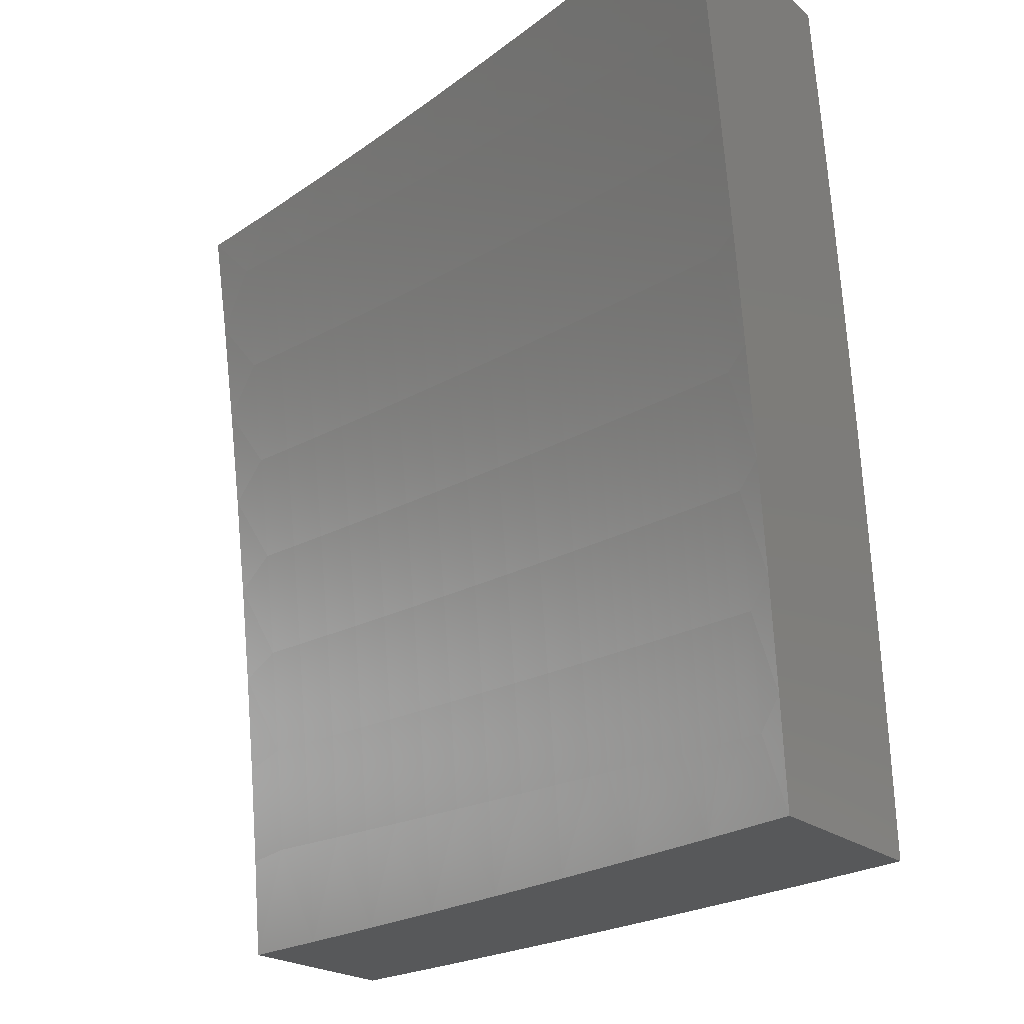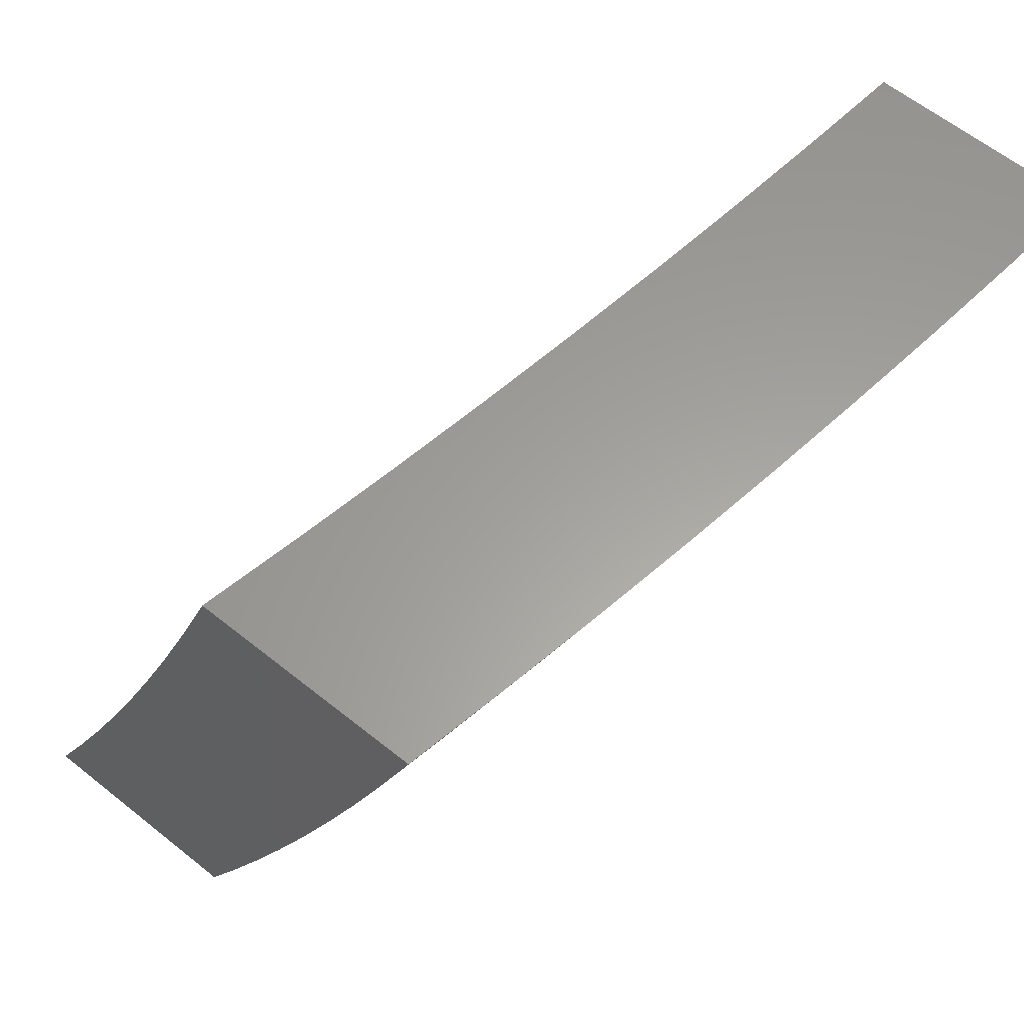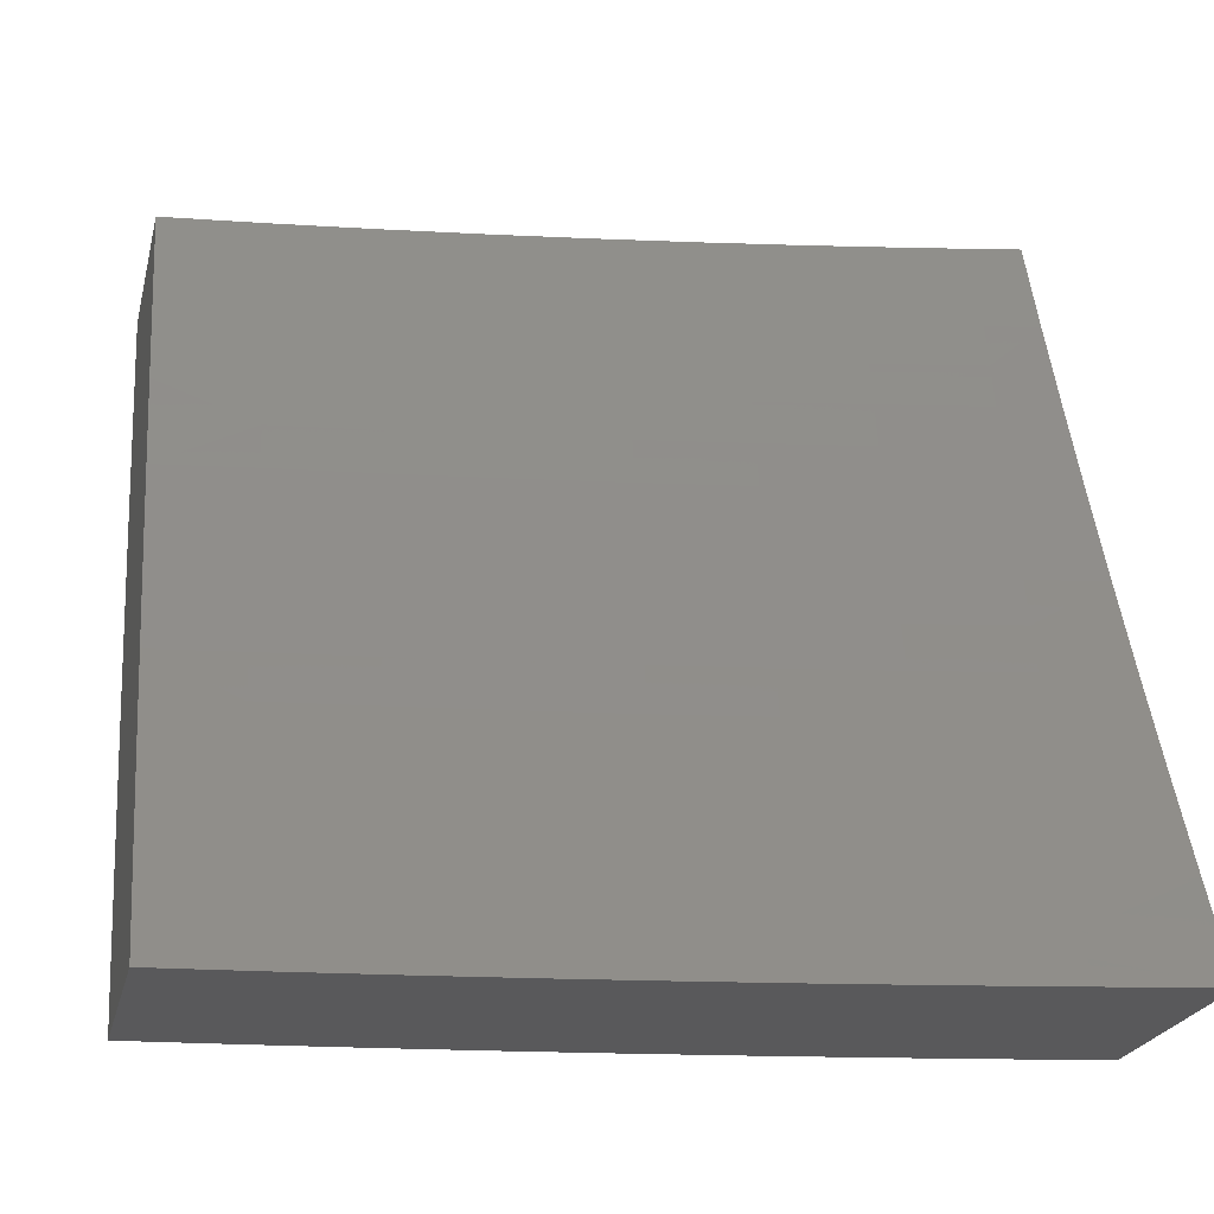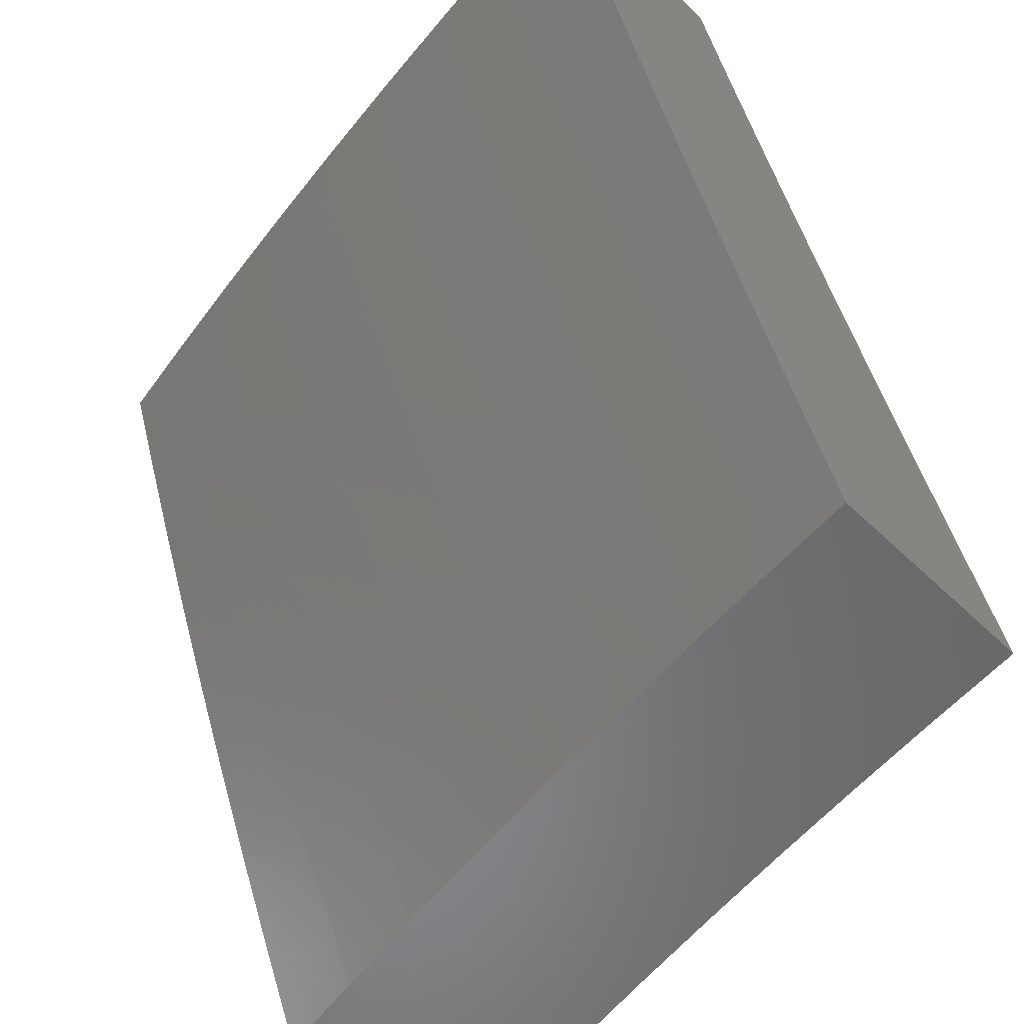
<metadata>
{"format":"stl","ext":"stl","renderer":"f3d","projection":"perspective","resolution":1024,"background":"white","views":[{"elev":-19.3,"azim":122.2,"up":"+Y"},{"elev":61.1,"azim":-140.7,"up":"+Z"},{"elev":-22.3,"azim":77.1,"up":"+Z"},{"elev":-54.9,"azim":-45.4,"up":"+Z"}]}
</metadata>
<code>
# stl→obj: 311 verts, 618 faces
v -10.14 1.125 -5
v -10.16 1.092 -4.969
v -10.15 1 -5
v -10.17 1.093 -4.938
v -10.21 1 -4.877
v -10.19 1.095 -4.907
v -10.2 1.096 -4.876
v -10.19 1.226 -4.876
v -10.2 1.228 -4.845
v -10.18 1.358 -4.845
v -10.2 1.36 -4.814
v -10.18 1.49 -4.814
v -10.19 1.492 -4.783
v -10.17 1.624 -4.783
v -10.18 1.626 -4.752
v -10.16 1.758 -4.752
v -10.17 1.76 -4.721
v -10.15 1.892 -4.721
v -10.16 1.894 -4.69
v -10.11 2 -4.753
v -10.17 2 -4.629
v -10.14 1.221 -4.969
v -10.13 1.251 -5
v -10.13 1.35 -4.969
v -10.11 1.376 -5
v -10.11 1.48 -4.969
v -10.09 1.5 -5
v -10.09 1.611 -4.969
v -10.07 1.625 -5
v -10.06 1.741 -4.969
v -10.05 1.749 -5
v -10.04 1.872 -4.969
v -10.02 1.873 -5
v -10 2 -4.999
v -10 1.997 -5
v -10.05 1.874 -4.938
v -10.06 2 -4.876
v -10.07 1.877 -4.907
v -10.08 1.879 -4.876
v -10.09 1.746 -4.907
v -10.11 1.748 -4.876
v -10.11 1.615 -4.907
v -10.13 1.617 -4.876
v -10.14 1.484 -4.907
v -10.15 1.486 -4.876
v -10.15 1.354 -4.907
v -10.17 1.356 -4.876
v -10.17 1.224 -4.907
v -10.11 1.884 -4.814
v -10.09 1.882 -4.845
v -10.22 2 -4.504
v -10.21 1.904 -4.565
v -10.19 1.899 -4.628
v -10.19 1.762 -4.69
v -10.2 1.628 -4.721
v -10.2 1.494 -4.752
v -10.21 1.361 -4.783
v -10.21 1.229 -4.814
v -10.21 1.098 -4.845
v -10.27 2 -4.379
v -10.26 1.913 -4.44
v -10.24 1.909 -4.503
v -10.24 1.771 -4.565
v -10.21 1.767 -4.628
v -10.23 1.634 -4.628
v -10.21 1.63 -4.69
v -10.23 1.498 -4.69
v -10.22 1.496 -4.721
v -10.24 1.365 -4.721
v -10.22 1.363 -4.752
v -10.24 1.232 -4.752
v -10.23 1.231 -4.783
v -10.24 1.101 -4.783
v -10.23 1.099 -4.814
v -10.27 1 -4.754
v -10.32 2 -4.253
v -10.31 1.922 -4.315
v -10.29 1.918 -4.377
v -10.29 1.78 -4.44
v -10.26 1.775 -4.503
v -10.29 1.642 -4.503
v -10.26 1.638 -4.565
v -10.28 1.506 -4.565
v -10.26 1.502 -4.628
v -10.28 1.37 -4.628
v -10.25 1.367 -4.69
v -10.27 1.236 -4.69
v -10.25 1.234 -4.721
v -10.27 1.104 -4.721
v -10.26 1.102 -4.752
v -10.37 2 -4.127
v -10.36 1.931 -4.189
v -10.33 1.927 -4.252
v -10.34 1.788 -4.315
v -10.31 1.784 -4.377
v -10.34 1.65 -4.377
v -10.31 1.646 -4.44
v -10.33 1.513 -4.44
v -10.31 1.51 -4.503
v -10.33 1.377 -4.503
v -10.3 1.374 -4.565
v -10.32 1.242 -4.565
v -10.29 1.239 -4.628
v -10.31 1.108 -4.628
v -10.28 1.105 -4.69
v -10.32 1 -4.629
v -10.41 2 -4
v -10.4 1.939 -4.063
v -10.38 1.935 -4.126
v -10.38 1.796 -4.189
v -10.36 1.792 -4.252
v -10.38 1.658 -4.252
v -10.36 1.654 -4.315
v -10.38 1.52 -4.315
v -10.36 1.517 -4.377
v -10.38 1.384 -4.377
v -10.35 1.38 -4.44
v -10.37 1.248 -4.44
v -10.34 1.245 -4.503
v -10.36 1.113 -4.503
v -10.33 1.111 -4.565
v -10.37 1 -4.505
v -10.44 1.876 -4
v -10.43 1.804 -4.063
v -10.41 1.8 -4.126
v -10.43 1.665 -4.126
v -10.41 1.662 -4.189
v -10.43 1.527 -4.189
v -10.4 1.524 -4.252
v -10.42 1.39 -4.252
v -10.4 1.387 -4.315
v -10.42 1.254 -4.315
v -10.39 1.251 -4.377
v -10.41 1.119 -4.377
v -10.38 1.116 -4.44
v -10.42 1 -4.379
v -10.46 1.751 -4
v -10.45 1.669 -4.063
v -10.45 1.531 -4.126
v -10.45 1.393 -4.189
v -10.44 1.257 -4.252
v -10.43 1.121 -4.315
v -10.48 1.627 -4
v -10.47 1.534 -4.063
v -10.47 1.396 -4.126
v -10.47 1.26 -4.189
v -10.46 1.124 -4.252
v -10.47 1 -4.253
v -10.5 1.502 -4
v -10.49 1.399 -4.063
v -10.49 1.262 -4.126
v -10.48 1.126 -4.189
v -10.52 1.377 -4
v -10.51 1.265 -4.063
v -10.5 1.129 -4.126
v -10.52 1 -4.127
v -10.54 1.251 -4
v -10.53 1.131 -4.063
v -10.55 1.126 -4
v -10.56 1 -4
v -10.16 1.223 -4.938
v -10.14 1.352 -4.938
v -10.12 1.482 -4.938
v -10.1 1.613 -4.938
v -10.08 1.743 -4.938
v -10.16 1.488 -4.845
v -10.14 1.619 -4.845
v -10.12 1.751 -4.845
v -10.16 1.622 -4.814
v -10.15 1.755 -4.783
v -10.13 1.889 -4.752
v -10.13 1.753 -4.814
v -10.12 1.887 -4.783
v -10.34 2 -4.877
v -10.29 2 -5
v -10.34 1.874 -4.938
v -10.31 1.876 -5
v -10.33 1.751 -5
v -10.36 1.744 -4.938
v -10.35 1.627 -5
v -10.38 1.613 -4.938
v -10.37 1.502 -5
v -10.4 1.483 -4.938
v -10.39 1.377 -5
v -10.42 1.353 -4.938
v -10.41 1.251 -5
v -10.44 1.224 -4.938
v -10.42 1.126 -5
v -10.45 1.095 -4.938
v -10.43 1 -5
v -10.49 1 -4.877
v -10.54 1 -4.753
v -10.51 1.1 -4.814
v -10.48 1.098 -4.876
v -10.59 1 -4.629
v -10.56 1.106 -4.69
v -10.53 1.103 -4.752
v -10.49 1.23 -4.814
v -10.46 1.227 -4.876
v -10.45 1.357 -4.876
v -10.64 1 -4.504
v -10.61 1.111 -4.565
v -10.58 1.109 -4.627
v -10.54 1.236 -4.69
v -10.52 1.233 -4.752
v -10.5 1.364 -4.752
v -10.47 1.36 -4.814
v -10.46 1.491 -4.814
v -10.43 1.487 -4.876
v -10.41 1.617 -4.876
v -10.69 1 -4.379
v -10.66 1.116 -4.44
v -10.63 1.114 -4.502
v -10.59 1.242 -4.565
v -10.57 1.239 -4.627
v -10.55 1.37 -4.627
v -10.53 1.367 -4.69
v -10.51 1.498 -4.69
v -10.48 1.495 -4.752
v -10.46 1.626 -4.752
v -10.44 1.622 -4.814
v -10.42 1.753 -4.814
v -10.39 1.748 -4.876
v -10.37 1.879 -4.876
v -10.74 1 -4.253
v -10.71 1.121 -4.314
v -10.68 1.119 -4.377
v -10.64 1.248 -4.44
v -10.62 1.245 -4.502
v -10.6 1.377 -4.502
v -10.58 1.374 -4.565
v -10.56 1.505 -4.565
v -10.53 1.502 -4.627
v -10.51 1.634 -4.627
v -10.49 1.63 -4.69
v -10.47 1.761 -4.69
v -10.44 1.757 -4.752
v -10.42 1.889 -4.752
v -10.39 1.884 -4.814
v -10.4 2 -4.753
v -10.79 1 -4.127
v -10.75 1.126 -4.189
v -10.73 1.124 -4.252
v -10.69 1.254 -4.314
v -10.67 1.251 -4.377
v -10.65 1.383 -4.377
v -10.63 1.38 -4.44
v -10.61 1.512 -4.44
v -10.58 1.509 -4.502
v -10.56 1.641 -4.502
v -10.54 1.638 -4.565
v -10.52 1.77 -4.565
v -10.49 1.766 -4.627
v -10.47 1.898 -4.627
v -10.45 1.893 -4.69
v -10.45 2 -4.629
v -10.83 1 -4
v -10.8 1.131 -4.063
v -10.77 1.129 -4.126
v -10.74 1.259 -4.189
v -10.71 1.256 -4.252
v -10.7 1.389 -4.252
v -10.67 1.386 -4.314
v -10.66 1.519 -4.314
v -10.63 1.516 -4.377
v -10.61 1.649 -4.377
v -10.59 1.645 -4.44
v -10.57 1.778 -4.44
v -10.54 1.774 -4.502
v -10.52 1.907 -4.502
v -10.5 1.903 -4.565
v -10.5 2 -4.505
v -10.82 1.126 -4
v -10.81 1.251 -4
v -10.78 1.264 -4.063
v -10.79 1.376 -4
v -10.77 1.398 -4.063
v -10.77 1.502 -4
v -10.75 1.532 -4.063
v -10.76 1.627 -4
v -10.73 1.667 -4.063
v -10.74 1.751 -4
v -10.71 1.801 -4.063
v -10.72 1.876 -4
v -10.68 1.936 -4.063
v -10.69 2 -4
v -10.65 2 -4.127
v -10.6 2 -4.253
v -10.64 1.928 -4.189
v -10.66 1.932 -4.126
v -10.55 2 -4.379
v -10.59 1.92 -4.314
v -10.61 1.924 -4.252
v -10.66 1.794 -4.189
v -10.68 1.798 -4.126
v -10.71 1.663 -4.126
v -10.54 1.911 -4.44
v -10.57 1.916 -4.377
v -10.61 1.786 -4.314
v -10.64 1.79 -4.252
v -10.66 1.656 -4.252
v -10.68 1.66 -4.189
v -10.7 1.526 -4.189
v -10.73 1.529 -4.126
v -10.74 1.395 -4.126
v -10.59 1.782 -4.377
v -10.64 1.653 -4.314
v -10.68 1.523 -4.252
v -10.72 1.392 -4.189
v -10.76 1.262 -4.126
v -10 2 -5
f 1 2 3
f 3 2 4
f 3 4 5
f 5 4 6
f 5 6 7
f 7 6 8
f 7 8 9
f 9 8 10
f 9 10 11
f 11 10 12
f 11 12 13
f 13 12 14
f 13 14 15
f 15 14 16
f 15 16 17
f 17 16 18
f 17 18 19
f 19 18 20
f 19 20 21
f 2 1 22
f 22 1 23
f 22 23 24
f 24 23 25
f 24 25 26
f 26 25 27
f 26 27 28
f 28 27 29
f 28 29 30
f 30 29 31
f 30 31 32
f 32 31 33
f 32 33 34
f 34 33 35
f 32 34 36
f 36 34 37
f 36 37 38
f 38 37 39
f 38 39 40
f 40 39 41
f 40 41 42
f 42 41 43
f 42 43 44
f 44 43 45
f 44 45 46
f 46 45 47
f 46 47 48
f 48 47 8
f 48 8 6
f 20 49 37
f 37 49 50
f 37 50 39
f 39 50 41
f 51 52 21
f 21 52 53
f 21 53 19
f 19 53 54
f 19 54 17
f 17 54 55
f 17 55 15
f 15 55 56
f 15 56 13
f 13 56 57
f 13 57 11
f 11 57 58
f 11 58 9
f 9 58 59
f 9 59 7
f 7 59 5
f 60 61 51
f 51 61 62
f 51 62 52
f 52 62 63
f 52 63 64
f 64 63 65
f 64 65 66
f 66 65 67
f 66 67 68
f 68 67 69
f 68 69 70
f 70 69 71
f 70 71 72
f 72 71 73
f 72 73 74
f 74 73 75
f 74 75 5
f 76 77 60
f 60 77 78
f 60 78 61
f 61 78 79
f 61 79 80
f 80 79 81
f 80 81 82
f 82 81 83
f 82 83 84
f 84 83 85
f 84 85 86
f 86 85 87
f 86 87 88
f 88 87 89
f 88 89 90
f 90 89 75
f 90 75 73
f 91 92 76
f 76 92 93
f 76 93 77
f 77 93 94
f 77 94 95
f 95 94 96
f 95 96 97
f 97 96 98
f 97 98 99
f 99 98 100
f 99 100 101
f 101 100 102
f 101 102 103
f 103 102 104
f 103 104 105
f 105 104 106
f 105 106 75
f 107 108 91
f 91 108 109
f 91 109 92
f 92 109 110
f 92 110 111
f 111 110 112
f 111 112 113
f 113 112 114
f 113 114 115
f 115 114 116
f 115 116 117
f 117 116 118
f 117 118 119
f 119 118 120
f 119 120 121
f 121 120 122
f 121 122 106
f 107 123 108
f 108 123 124
f 108 124 125
f 125 124 126
f 125 126 127
f 127 126 128
f 127 128 129
f 129 128 130
f 129 130 131
f 131 130 132
f 131 132 133
f 133 132 134
f 133 134 135
f 135 134 136
f 135 136 122
f 123 137 124
f 124 137 138
f 124 138 126
f 126 138 139
f 126 139 128
f 128 139 140
f 128 140 130
f 130 140 141
f 130 141 132
f 132 141 142
f 132 142 134
f 134 142 136
f 137 143 138
f 138 143 144
f 138 144 139
f 139 144 145
f 139 145 140
f 140 145 146
f 140 146 141
f 141 146 147
f 141 147 142
f 142 147 148
f 142 148 136
f 143 149 144
f 144 149 150
f 144 150 145
f 145 150 151
f 145 151 146
f 146 151 152
f 146 152 147
f 147 152 148
f 149 153 150
f 150 153 154
f 150 154 151
f 151 154 155
f 151 155 152
f 152 155 156
f 152 156 148
f 153 157 154
f 154 157 158
f 154 158 155
f 155 158 156
f 157 159 158
f 158 159 160
f 158 160 156
f 48 6 4
f 4 2 161
f 161 2 22
f 161 22 162
f 162 22 24
f 162 24 163
f 163 24 26
f 163 26 164
f 164 26 28
f 164 28 165
f 165 28 30
f 165 30 36
f 36 30 32
f 74 5 59
f 72 74 58
f 58 74 59
f 105 75 89
f 88 90 71
f 71 90 73
f 121 106 104
f 103 105 87
f 87 105 89
f 135 122 120
f 119 121 102
f 102 121 104
f 133 135 118
f 118 135 120
f 46 48 161
f 161 48 4
f 46 161 162
f 10 8 47
f 70 72 57
f 57 72 58
f 86 88 69
f 69 88 71
f 101 103 85
f 85 103 87
f 117 119 100
f 100 119 102
f 131 133 116
f 116 133 118
f 44 46 162
f 44 162 163
f 10 47 166
f 166 47 45
f 166 45 167
f 167 45 43
f 167 43 168
f 168 43 41
f 168 41 50
f 68 70 56
f 56 70 57
f 84 86 67
f 67 86 69
f 99 101 83
f 83 101 85
f 115 117 98
f 98 117 100
f 129 131 114
f 114 131 116
f 42 44 163
f 42 163 164
f 10 166 12
f 12 166 169
f 12 169 14
f 14 169 170
f 14 170 16
f 16 170 171
f 16 171 18
f 18 171 20
f 169 166 167
f 66 68 55
f 55 68 56
f 82 84 65
f 65 84 67
f 97 99 81
f 81 99 83
f 113 115 96
f 96 115 98
f 127 129 112
f 112 129 114
f 40 42 164
f 40 164 165
f 169 167 172
f 172 167 168
f 172 168 49
f 49 168 50
f 64 66 54
f 54 66 55
f 80 82 63
f 63 82 65
f 95 97 79
f 79 97 81
f 111 113 94
f 94 113 96
f 125 127 110
f 110 127 112
f 38 40 165
f 38 165 36
f 169 172 170
f 170 172 173
f 170 173 171
f 171 173 20
f 173 172 49
f 52 64 53
f 53 64 54
f 61 80 62
f 62 80 63
f 77 95 78
f 78 95 79
f 92 111 93
f 93 111 94
f 108 125 109
f 109 125 110
f 20 173 49
f 174 175 176
f 176 175 177
f 176 177 178
f 176 178 179
f 179 178 180
f 179 180 181
f 181 180 182
f 181 182 183
f 183 182 184
f 183 184 185
f 185 184 186
f 185 186 187
f 187 186 188
f 187 188 189
f 189 188 190
f 189 190 191
f 192 193 191
f 191 193 194
f 191 194 189
f 189 194 187
f 195 196 192
f 192 196 197
f 192 197 193
f 193 197 198
f 193 198 199
f 199 198 200
f 199 200 185
f 185 200 183
f 201 202 195
f 195 202 203
f 195 203 196
f 196 203 204
f 196 204 205
f 205 204 206
f 205 206 207
f 207 206 208
f 207 208 209
f 209 208 210
f 209 210 181
f 181 210 179
f 211 212 201
f 201 212 213
f 201 213 202
f 202 213 214
f 202 214 215
f 215 214 216
f 215 216 217
f 217 216 218
f 217 218 219
f 219 218 220
f 219 220 221
f 221 220 222
f 221 222 223
f 223 222 224
f 223 224 176
f 176 224 174
f 225 226 211
f 211 226 227
f 211 227 212
f 212 227 228
f 212 228 229
f 229 228 230
f 229 230 231
f 231 230 232
f 231 232 233
f 233 232 234
f 233 234 235
f 235 234 236
f 235 236 237
f 237 236 238
f 237 238 239
f 239 238 240
f 239 240 174
f 241 242 225
f 225 242 243
f 225 243 226
f 226 243 244
f 226 244 245
f 245 244 246
f 245 246 247
f 247 246 248
f 247 248 249
f 249 248 250
f 249 250 251
f 251 250 252
f 251 252 253
f 253 252 254
f 253 254 255
f 255 254 256
f 255 256 240
f 257 258 241
f 241 258 259
f 241 259 242
f 242 259 260
f 242 260 261
f 261 260 262
f 261 262 263
f 263 262 264
f 263 264 265
f 265 264 266
f 265 266 267
f 267 266 268
f 267 268 269
f 269 268 270
f 269 270 271
f 271 270 272
f 271 272 256
f 257 273 258
f 258 273 274
f 258 274 275
f 275 274 276
f 275 276 277
f 277 276 278
f 277 278 279
f 279 278 280
f 279 280 281
f 281 280 282
f 281 282 283
f 283 282 284
f 283 284 285
f 285 284 286
f 285 286 287
f 288 289 287
f 287 289 290
f 287 290 285
f 285 290 283
f 291 292 288
f 288 292 293
f 288 293 289
f 289 293 294
f 289 294 295
f 295 294 296
f 295 296 281
f 281 296 279
f 272 297 291
f 291 297 298
f 291 298 292
f 292 298 299
f 292 299 300
f 300 299 301
f 300 301 302
f 302 301 303
f 302 303 304
f 304 303 305
f 304 305 277
f 277 305 275
f 239 174 224
f 255 240 238
f 237 239 222
f 222 239 224
f 271 256 254
f 253 255 236
f 236 255 238
f 297 272 270
f 269 271 252
f 252 271 254
f 270 268 297
f 297 268 306
f 297 306 298
f 298 306 299
f 294 293 300
f 300 293 292
f 283 290 295
f 295 290 289
f 176 179 223
f 223 179 210
f 223 210 221
f 221 210 208
f 221 208 219
f 219 208 206
f 219 206 217
f 217 206 204
f 217 204 215
f 215 204 203
f 215 203 202
f 235 237 220
f 220 237 222
f 251 253 234
f 234 253 236
f 267 269 250
f 250 269 252
f 268 266 306
f 306 266 307
f 306 307 299
f 299 307 301
f 296 294 302
f 302 294 300
f 281 283 295
f 233 235 218
f 218 235 220
f 249 251 232
f 232 251 234
f 265 267 248
f 248 267 250
f 266 264 307
f 307 264 308
f 307 308 301
f 301 308 303
f 279 296 304
f 304 296 302
f 181 183 209
f 209 183 200
f 209 200 207
f 207 200 198
f 207 198 205
f 205 198 197
f 205 197 196
f 231 233 216
f 216 233 218
f 247 249 230
f 230 249 232
f 263 265 246
f 246 265 248
f 264 262 308
f 308 262 309
f 308 309 303
f 303 309 305
f 277 279 304
f 229 231 214
f 214 231 216
f 245 247 228
f 228 247 230
f 261 263 244
f 244 263 246
f 262 260 309
f 309 260 310
f 309 310 305
f 305 310 275
f 185 187 199
f 199 187 194
f 199 194 193
f 212 229 213
f 213 229 214
f 226 245 227
f 227 245 228
f 242 261 243
f 243 261 244
f 258 275 310
f 258 310 259
f 259 310 260
f 34 35 311
f 91 288 107
f 107 288 287
f 107 287 286
f 288 91 291
f 291 91 76
f 291 76 272
f 272 76 60
f 272 60 256
f 256 60 51
f 256 51 240
f 240 51 21
f 240 21 174
f 174 21 20
f 174 20 175
f 175 20 37
f 175 37 311
f 311 37 34
f 35 33 311
f 311 33 175
f 175 33 31
f 175 31 177
f 177 31 29
f 177 29 178
f 178 29 27
f 178 27 180
f 180 27 25
f 180 25 182
f 182 25 23
f 182 23 184
f 184 23 1
f 184 1 186
f 186 1 3
f 186 3 188
f 188 3 190
f 159 274 160
f 160 274 273
f 160 273 257
f 274 159 276
f 276 159 157
f 276 157 278
f 278 157 153
f 278 153 280
f 280 153 149
f 280 149 282
f 282 149 143
f 282 143 284
f 284 143 137
f 284 137 286
f 286 137 123
f 286 123 107
f 3 5 190
f 190 5 75
f 190 75 191
f 191 75 106
f 191 106 192
f 192 106 122
f 192 122 195
f 195 122 136
f 195 136 201
f 201 136 148
f 201 148 211
f 211 148 156
f 211 156 225
f 225 156 160
f 225 160 241
f 241 160 257

</code>
